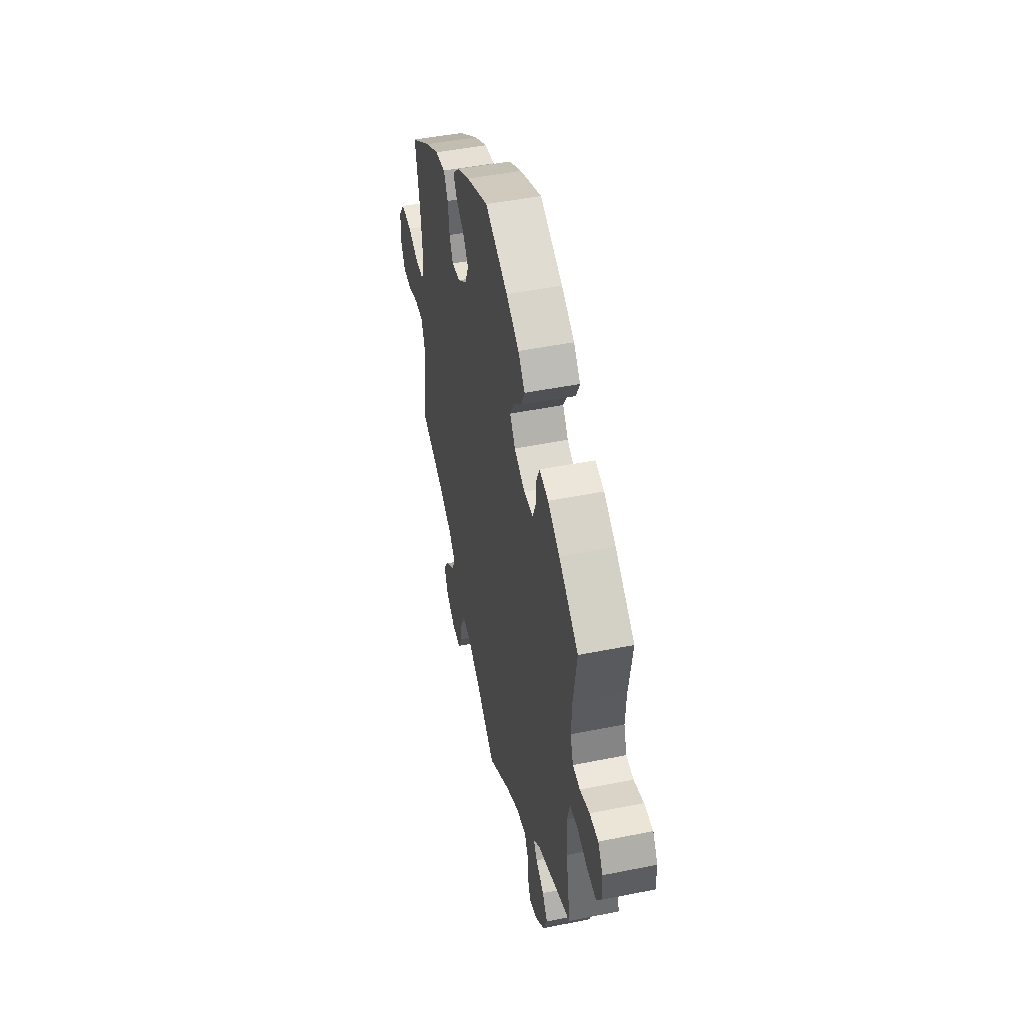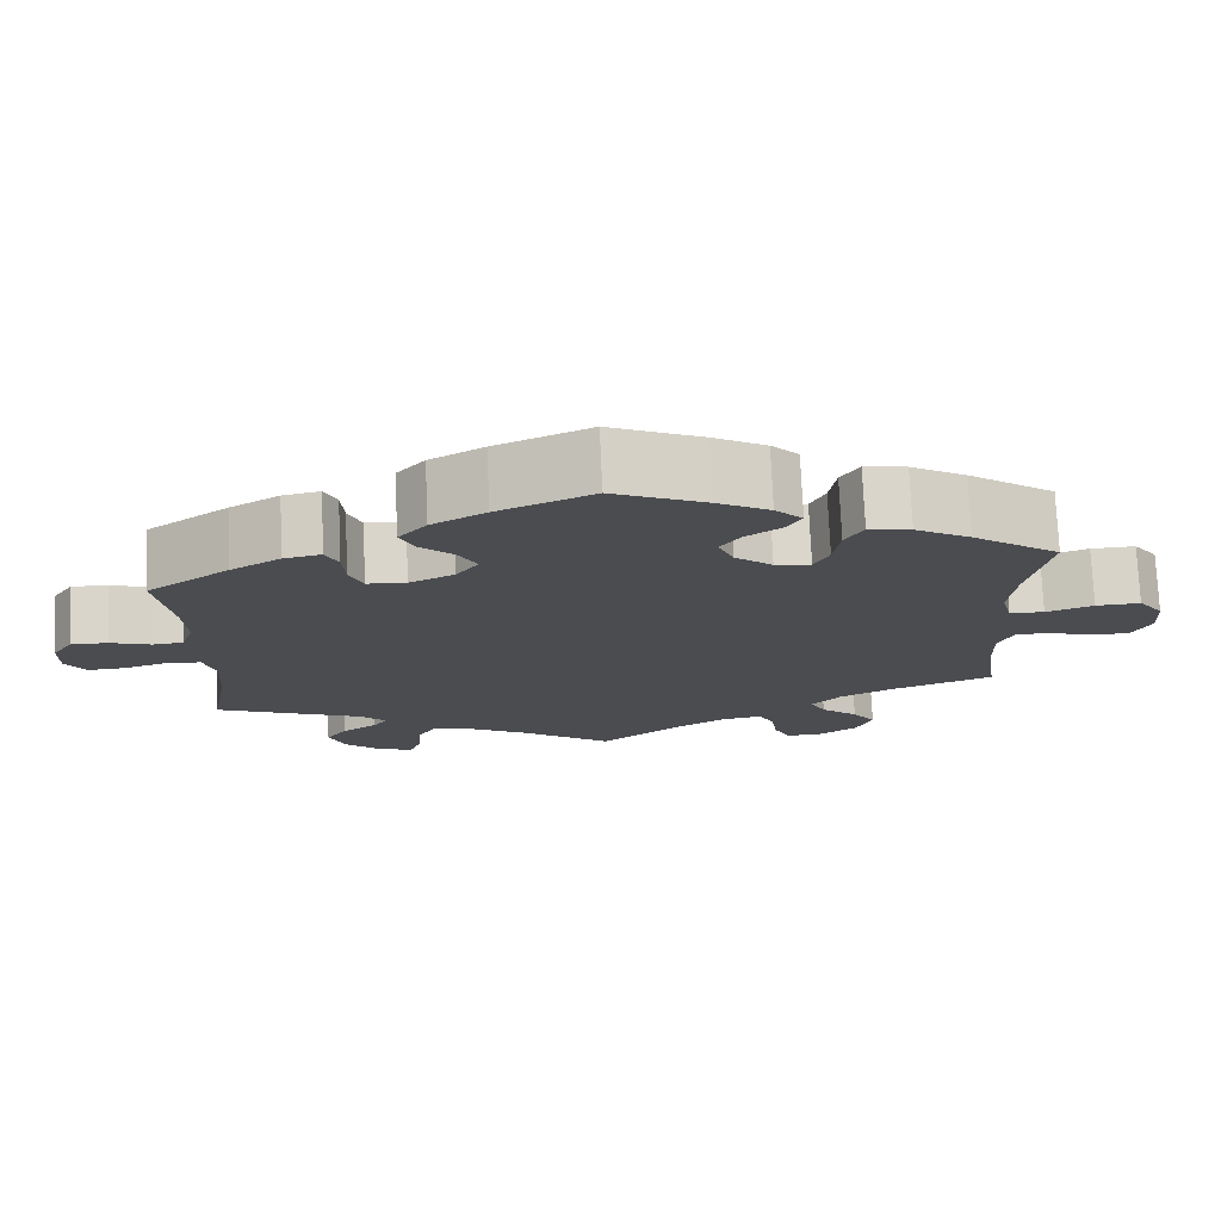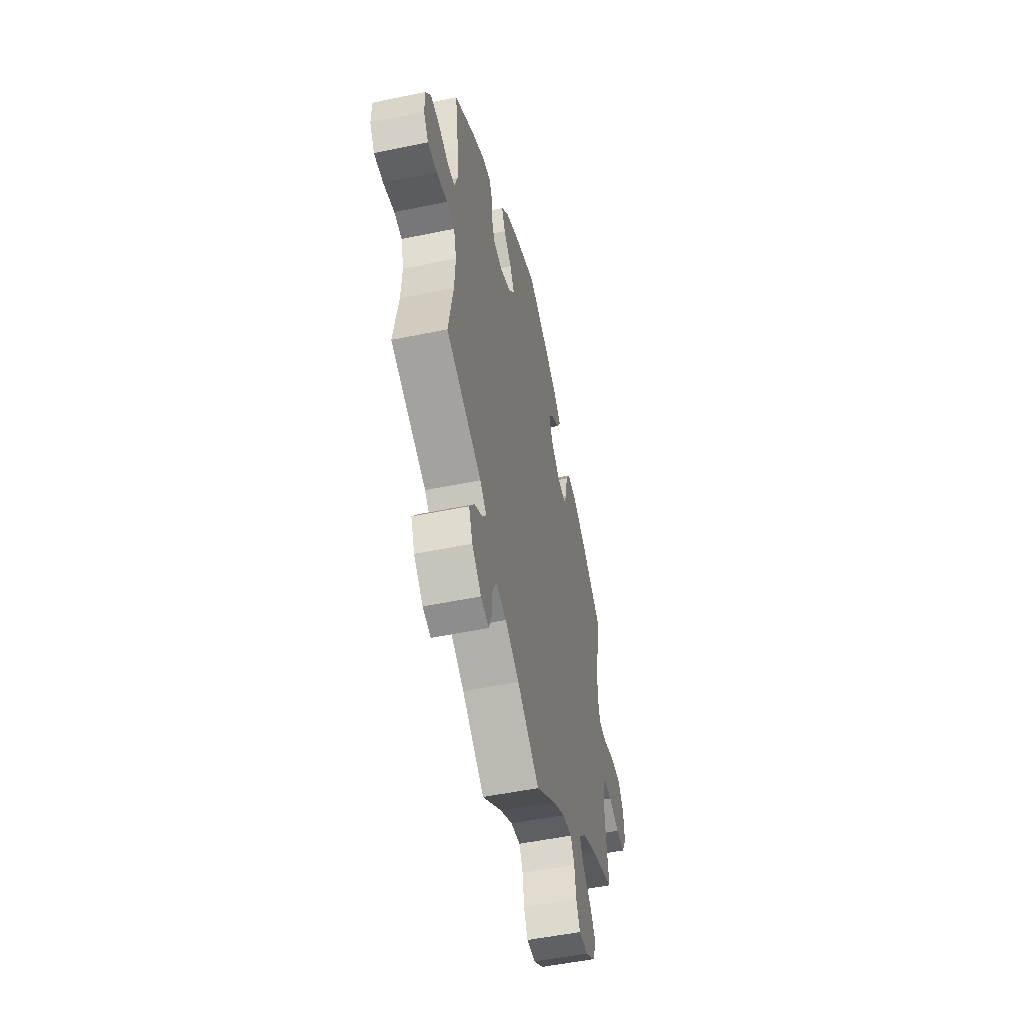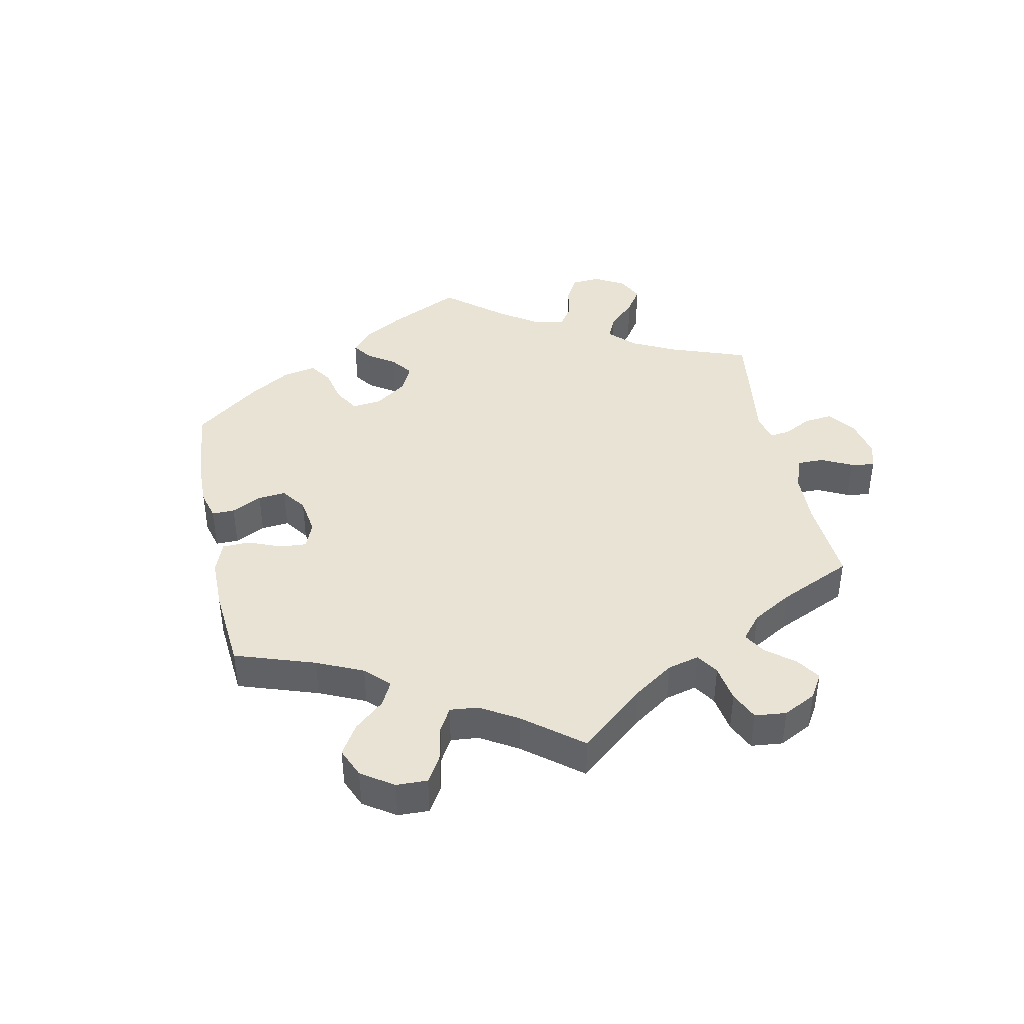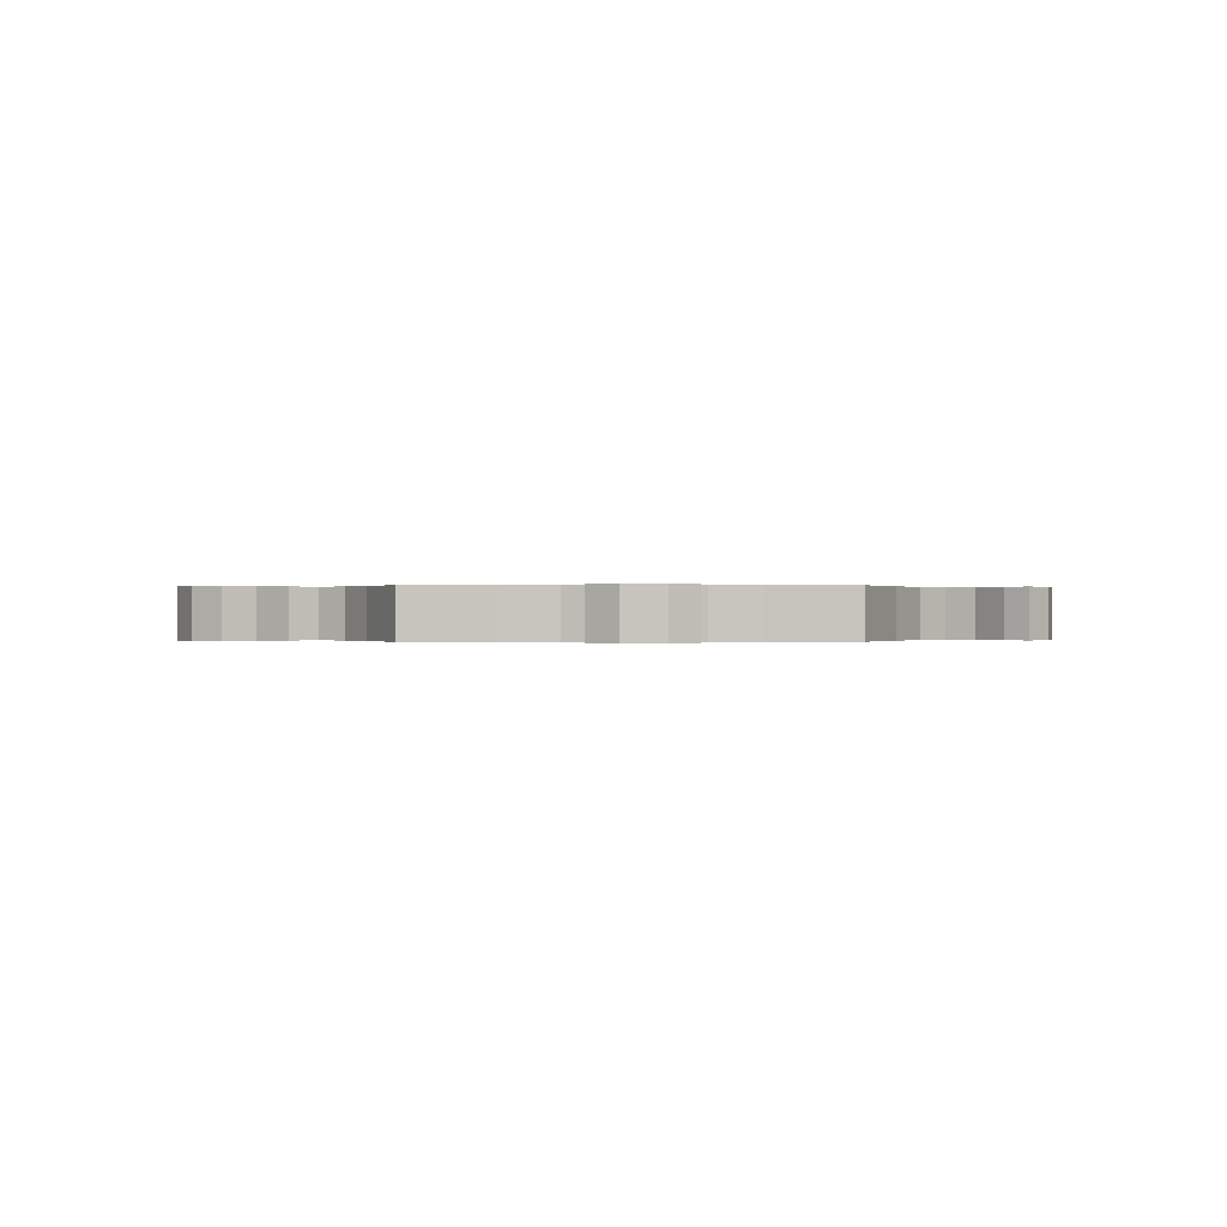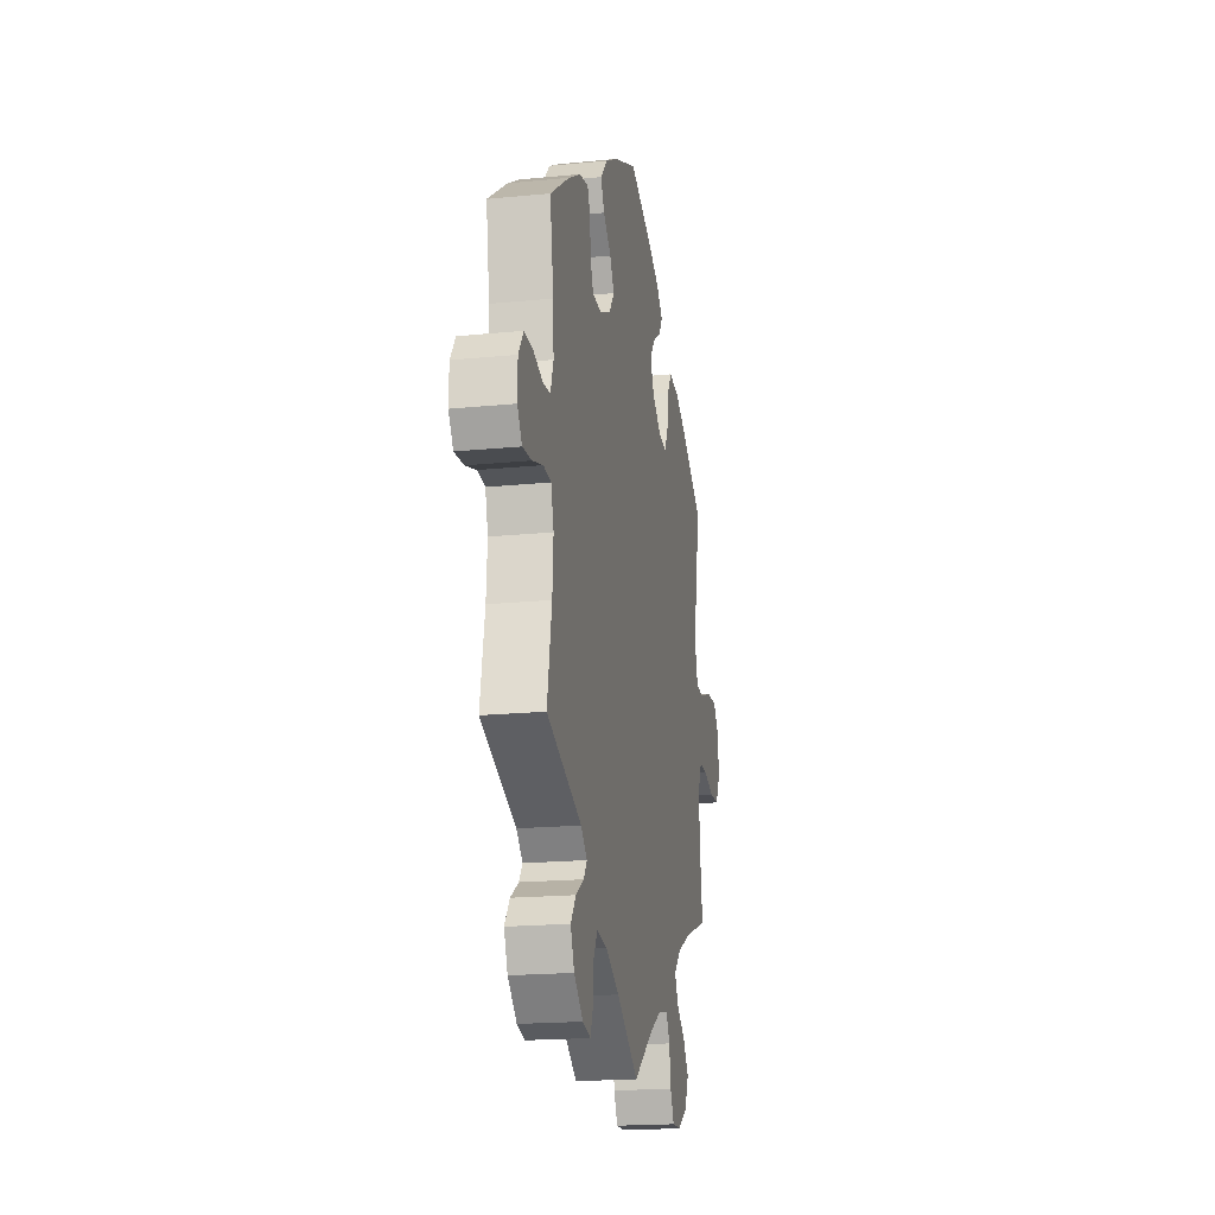
<metadata>
{"format":"obj","ext":"obj","renderer":"f3d","projection":"perspective","resolution":1024,"background":"white","views":[{"elev":47.4,"azim":-102.8,"up":"+Z"},{"elev":75.0,"azim":-2.5,"up":"+Z"},{"elev":-51.6,"azim":-77.3,"up":"+Z"},{"elev":42.2,"azim":108.3,"up":"+Y"},{"elev":-0.0,"azim":147.9,"up":"+Y"},{"elev":-18.7,"azim":-79.2,"up":"+Z"}]}
</metadata>
<code>
v -0.111 0.07 -0.502
v -0.181 0.07 -0.464
v -0.233 0.07 -0.455
v -0.253 0.07 -0.49
v -0.257 0.07 -0.543
v -0.27 0.07 -0.578
v -0.311 0.07 -0.568
v -0.357 0.07 -0.526
v -0.376 0.07 -0.479
v -0.35 0.07 -0.443
v -0.309 0.07 -0.417
v -0.291 0.07 -0.392
v -0.323 0.07 -0.362
v -0.501 0.07 -0.289
v -0.478 0.07 -0.163
v -0.473 0.07 -0.087
v -0.487 0.07 -0.037
v -0.526 0.07 -0.033
v -0.58 0.07 -0.049
v -0.626 0.07 -0.052
v -0.65 0.07 -0.016
v -0.649 0.07 0.037
v -0.624 0.07 0.074
v -0.58 0.07 0.073
v -0.531 0.07 0.057
v -0.494 0.07 0.06
v -0.479 0.07 0.105
v -0.483 0.07 0.174
v -0.501 0.07 0.289
v -0.402 0.07 0.358
v -0.342 0.07 0.393
v -0.297 0.07 0.402
v -0.282 0.07 0.369
v -0.279 0.07 0.32
v -0.263 0.07 0.281
v -0.216 0.07 0.278
v -0.162 0.07 0.303
v -0.135 0.07 0.34
v -0.157 0.07 0.379
v -0.197 0.07 0.416
v -0.215 0.07 0.454
v -0.181 0.07 0.493
v -0.116 0.07 0.529
v -0.001 0.07 0.578
v 0.111 0.07 0.529
v 0.175 0.07 0.494
v 0.208 0.07 0.461
v 0.19 0.07 0.431
v 0.147 0.07 0.402
v 0.122 0.07 0.367
v 0.141 0.07 0.324
v 0.186 0.07 0.288
v 0.229 0.07 0.282
v 0.247 0.07 0.319
v 0.255 0.07 0.374
v 0.277 0.07 0.41
v 0.328 0.07 0.402
v 0.395 0.07 0.364
v 0.501 0.07 0.29
v 0.475 0.07 0.162
v 0.467 0.07 0.084
v 0.48 0.07 0.035
v 0.522 0.07 0.033
v 0.579 0.07 0.053
v 0.633 0.07 0.055
v 0.663 0.07 0.015
v 0.667 0.07 -0.044
v 0.644 0.07 -0.087
v 0.598 0.07 -0.088
v 0.544 0.07 -0.07
v 0.502 0.07 -0.07
v 0.484 0.07 -0.11
v 0.485 0.07 -0.177
v 0.501 0.07 -0.289
v 0.379 0.07 -0.333
v 0.311 0.07 -0.366
v 0.276 0.07 -0.402
v 0.294 0.07 -0.438
v 0.339 0.07 -0.475
v 0.367 0.07 -0.515
v 0.347 0.07 -0.56
v 0.299 0.07 -0.591
v 0.255 0.07 -0.592
v 0.236 0.07 -0.552
v 0.228 0.07 -0.498
v 0.209 0.07 -0.463
v 0.161 0.07 -0.471
v 0.1 0.07 -0.506
v 0 0.07 -0.578
v -0.111 0 -0.502
v -0.181 0 -0.464
v -0.233 0 -0.455
v -0.253 0 -0.49
v -0.257 0 -0.543
v -0.27 0 -0.578
v -0.311 0 -0.568
v -0.357 0 -0.526
v -0.376 0 -0.479
v -0.35 0 -0.443
v -0.309 0 -0.417
v -0.291 0 -0.392
v -0.323 0 -0.362
v -0.501 0 -0.289
v -0.478 0 -0.163
v -0.473 0 -0.087
v -0.487 0 -0.037
v -0.526 0 -0.033
v -0.58 0 -0.049
v -0.626 0 -0.052
v -0.65 0 -0.016
v -0.649 0 0.037
v -0.624 0 0.074
v -0.58 0 0.073
v -0.531 0 0.057
v -0.494 0 0.06
v -0.479 0 0.105
v -0.483 0 0.174
v -0.501 0 0.289
v -0.402 0 0.358
v -0.342 0 0.393
v -0.297 0 0.402
v -0.282 0 0.369
v -0.279 0 0.32
v -0.263 0 0.281
v -0.216 0 0.278
v -0.162 0 0.303
v -0.135 0 0.34
v -0.157 0 0.379
v -0.197 0 0.416
v -0.215 0 0.454
v -0.181 0 0.493
v -0.116 0 0.529
v -0.001 0 0.578
v 0.111 0 0.529
v 0.175 0 0.494
v 0.208 0 0.461
v 0.19 0 0.431
v 0.147 0 0.402
v 0.122 0 0.367
v 0.141 0 0.324
v 0.186 0 0.288
v 0.229 0 0.282
v 0.247 0 0.319
v 0.255 0 0.374
v 0.277 0 0.41
v 0.328 0 0.402
v 0.395 0 0.364
v 0.501 0 0.29
v 0.475 0 0.162
v 0.467 0 0.084
v 0.48 0 0.035
v 0.522 0 0.033
v 0.579 0 0.053
v 0.633 0 0.055
v 0.663 0 0.015
v 0.667 0 -0.044
v 0.644 0 -0.087
v 0.598 0 -0.088
v 0.544 0 -0.07
v 0.502 0 -0.07
v 0.484 0 -0.11
v 0.485 0 -0.177
v 0.501 0 -0.289
v 0.379 0 -0.333
v 0.311 0 -0.366
v 0.276 0 -0.402
v 0.294 0 -0.438
v 0.339 0 -0.475
v 0.367 0 -0.515
v 0.347 0 -0.56
v 0.299 0 -0.591
v 0.255 0 -0.592
v 0.236 0 -0.552
v 0.228 0 -0.498
v 0.209 0 -0.463
v 0.161 0 -0.471
v 0.1 0 -0.506
v 0 0 -0.578
f 88 89 1
f 87 88 1 2
f 86 87 2 3
f 82 83 84 85
f 82 85 86
f 81 82 86
f 78 79 80 81
f 77 78 81 86
f 76 77 86 3
f 73 74 75
f 72 73 75 76
f 71 72 76 3
f 67 68 69 70
f 67 70 71
f 66 67 71
f 63 64 65 66
f 62 63 66 71
f 61 62 71 3
f 57 58 59 60
f 57 60 61 3
f 54 55 56 57
f 53 54 57
f 46 47 48 49
f 46 49 50
f 45 46 50
f 44 45 50
f 43 44 50 51
f 39 40 41 42
f 38 39 42 43
f 31 32 33 34
f 31 34 35
f 28 29 30 31
f 27 28 31 35
f 26 27 35 36
f 22 23 24 25
f 22 25 26
f 21 22 26
f 18 19 20 21
f 17 18 21 26
f 16 17 26 36
f 13 14 15
f 12 13 15 16
f 8 9 10 11
f 8 11 12
f 7 8 12
f 4 5 6 7
f 3 4 7 12
f 53 57 3 12
f 38 43 51 52
f 37 38 52
f 36 37 52 53
f 12 16 36 53
f 90 178 177
f 91 90 177 176
f 92 91 176 175
f 174 173 172 171
f 175 174 171
f 175 171 170
f 170 169 168 167
f 175 170 167 166
f 92 175 166 165
f 164 163 162
f 165 164 162 161
f 92 165 161 160
f 159 158 157 156
f 160 159 156
f 160 156 155
f 155 154 153 152
f 160 155 152 151
f 92 160 151 150
f 149 148 147 146
f 92 150 149 146
f 146 145 144 143
f 146 143 142
f 138 137 136 135
f 139 138 135
f 139 135 134
f 139 134 133
f 140 139 133 132
f 131 130 129 128
f 132 131 128 127
f 123 122 121 120
f 124 123 120
f 120 119 118 117
f 124 120 117 116
f 125 124 116 115
f 114 113 112 111
f 115 114 111
f 115 111 110
f 110 109 108 107
f 115 110 107 106
f 125 115 106 105
f 104 103 102
f 105 104 102 101
f 100 99 98 97
f 101 100 97
f 101 97 96
f 96 95 94 93
f 101 96 93 92
f 101 92 146 142
f 141 140 132 127
f 141 127 126
f 142 141 126 125
f 142 125 105 101
f 1 90 91 2
f 2 91 92 3
f 3 92 93 4
f 4 93 94 5
f 5 94 95 6
f 6 95 96 7
f 7 96 97 8
f 8 97 98 9
f 9 98 99 10
f 10 99 100 11
f 11 100 101 12
f 12 101 102 13
f 13 102 103 14
f 14 103 104 15
f 15 104 105 16
f 16 105 106 17
f 17 106 107 18
f 18 107 108 19
f 19 108 109 20
f 20 109 110 21
f 21 110 111 22
f 22 111 112 23
f 23 112 113 24
f 24 113 114 25
f 25 114 115 26
f 26 115 116 27
f 27 116 117 28
f 28 117 118 29
f 29 118 119 30
f 30 119 120 31
f 31 120 121 32
f 32 121 122 33
f 33 122 123 34
f 34 123 124 35
f 35 124 125 36
f 36 125 126 37
f 37 126 127 38
f 38 127 128 39
f 39 128 129 40
f 40 129 130 41
f 41 130 131 42
f 42 131 132 43
f 43 132 133 44
f 44 133 134 45
f 45 134 135 46
f 46 135 136 47
f 47 136 137 48
f 48 137 138 49
f 49 138 139 50
f 50 139 140 51
f 51 140 141 52
f 52 141 142 53
f 53 142 143 54
f 54 143 144 55
f 55 144 145 56
f 56 145 146 57
f 57 146 147 58
f 58 147 148 59
f 59 148 149 60
f 60 149 150 61
f 61 150 151 62
f 62 151 152 63
f 63 152 153 64
f 64 153 154 65
f 65 154 155 66
f 66 155 156 67
f 67 156 157 68
f 68 157 158 69
f 69 158 159 70
f 70 159 160 71
f 71 160 161 72
f 72 161 162 73
f 73 162 163 74
f 74 163 164 75
f 75 164 165 76
f 76 165 166 77
f 77 166 167 78
f 78 167 168 79
f 79 168 169 80
f 80 169 170 81
f 81 170 171 82
f 82 171 172 83
f 83 172 173 84
f 84 173 174 85
f 85 174 175 86
f 86 175 176 87
f 87 176 177 88
f 88 177 178 89
f 89 178 90 1

</code>
